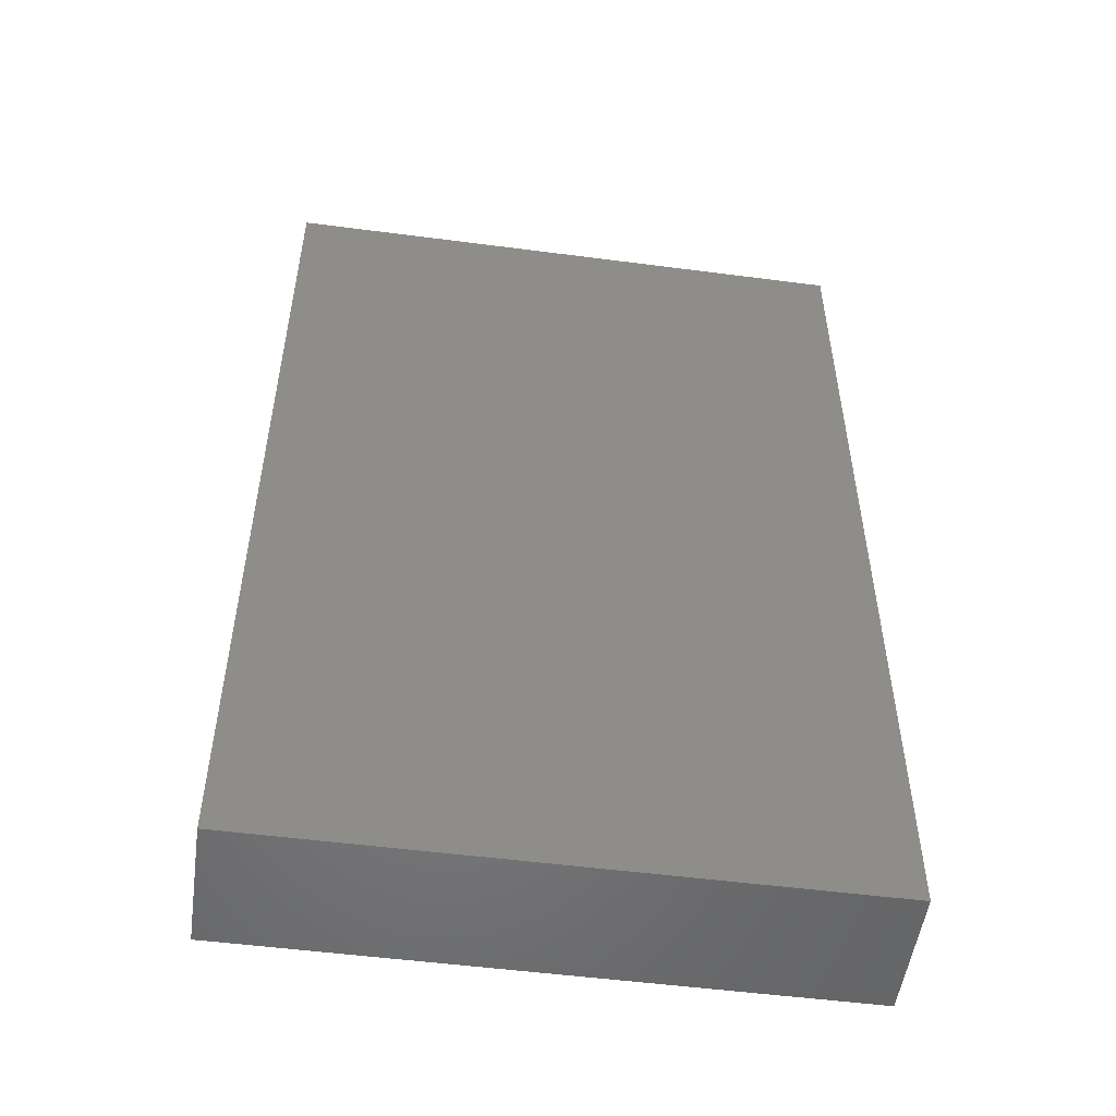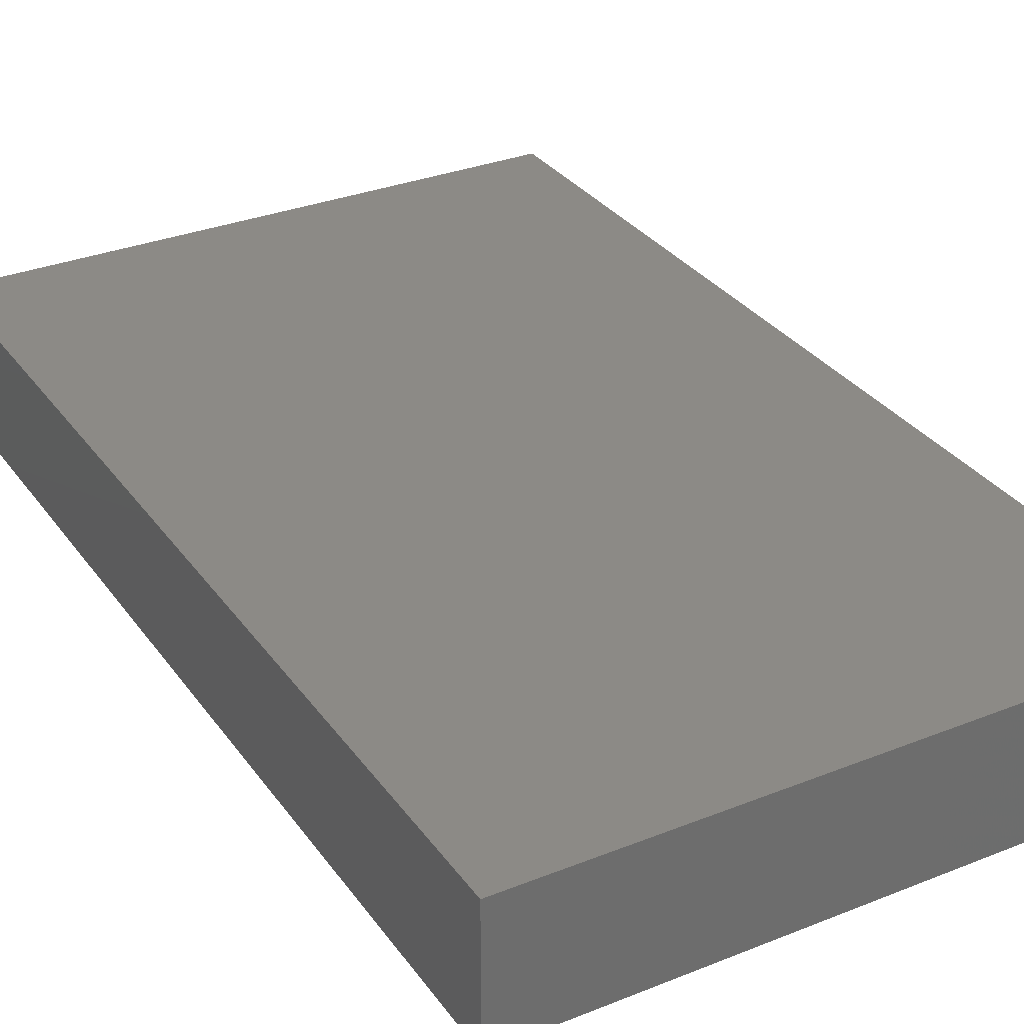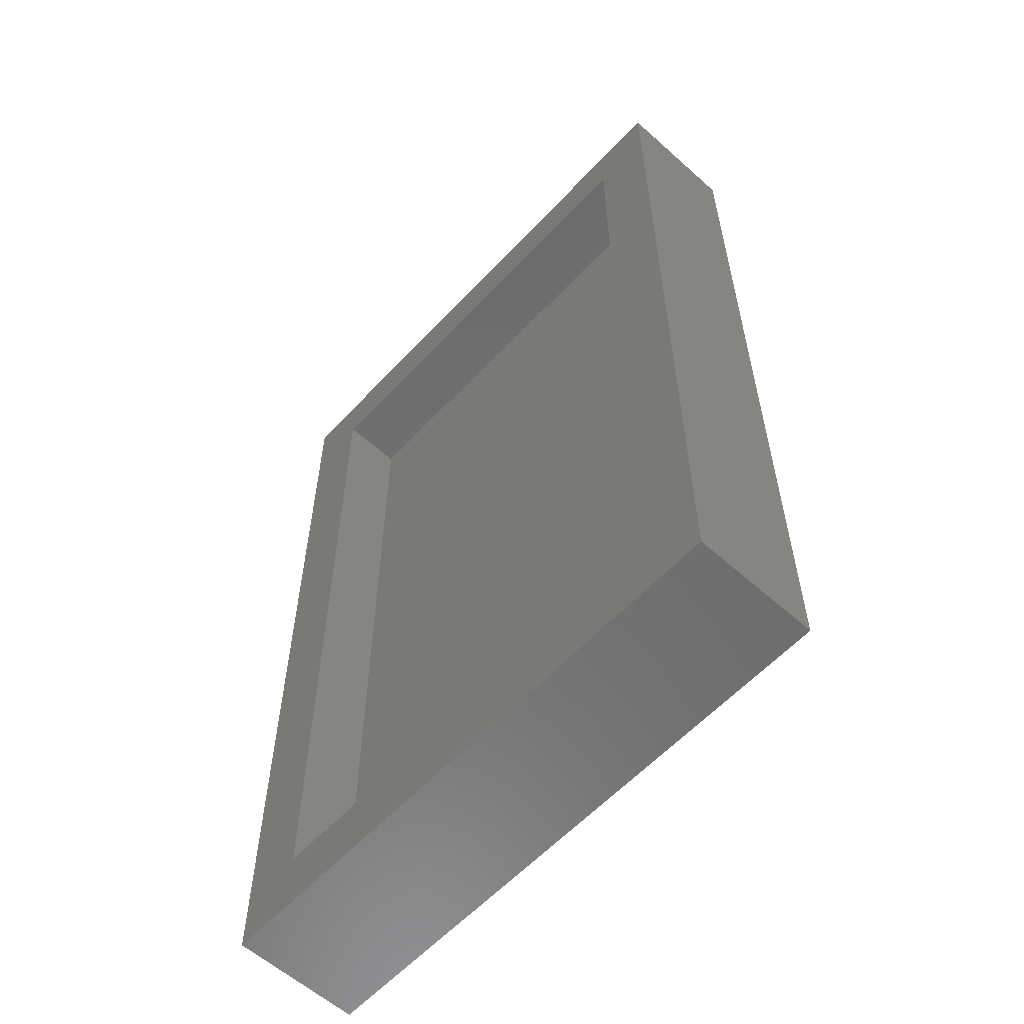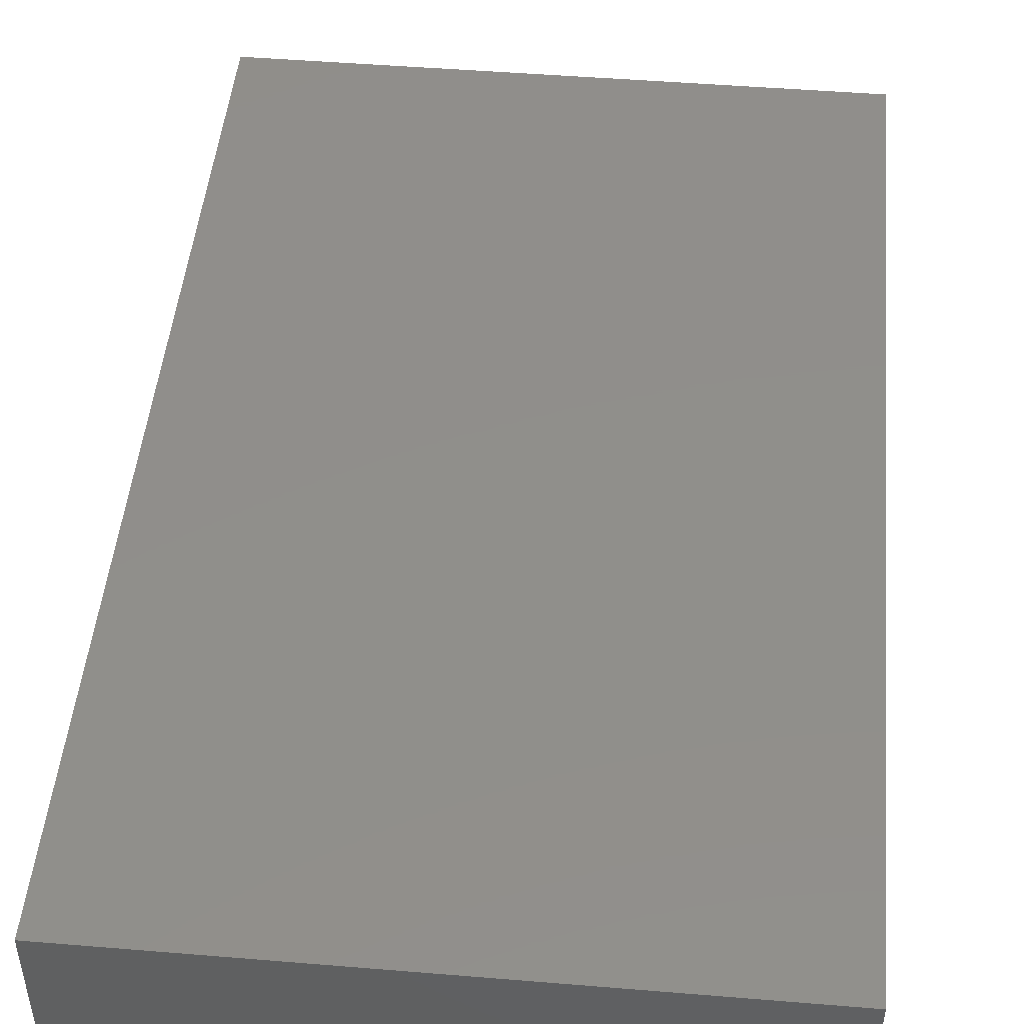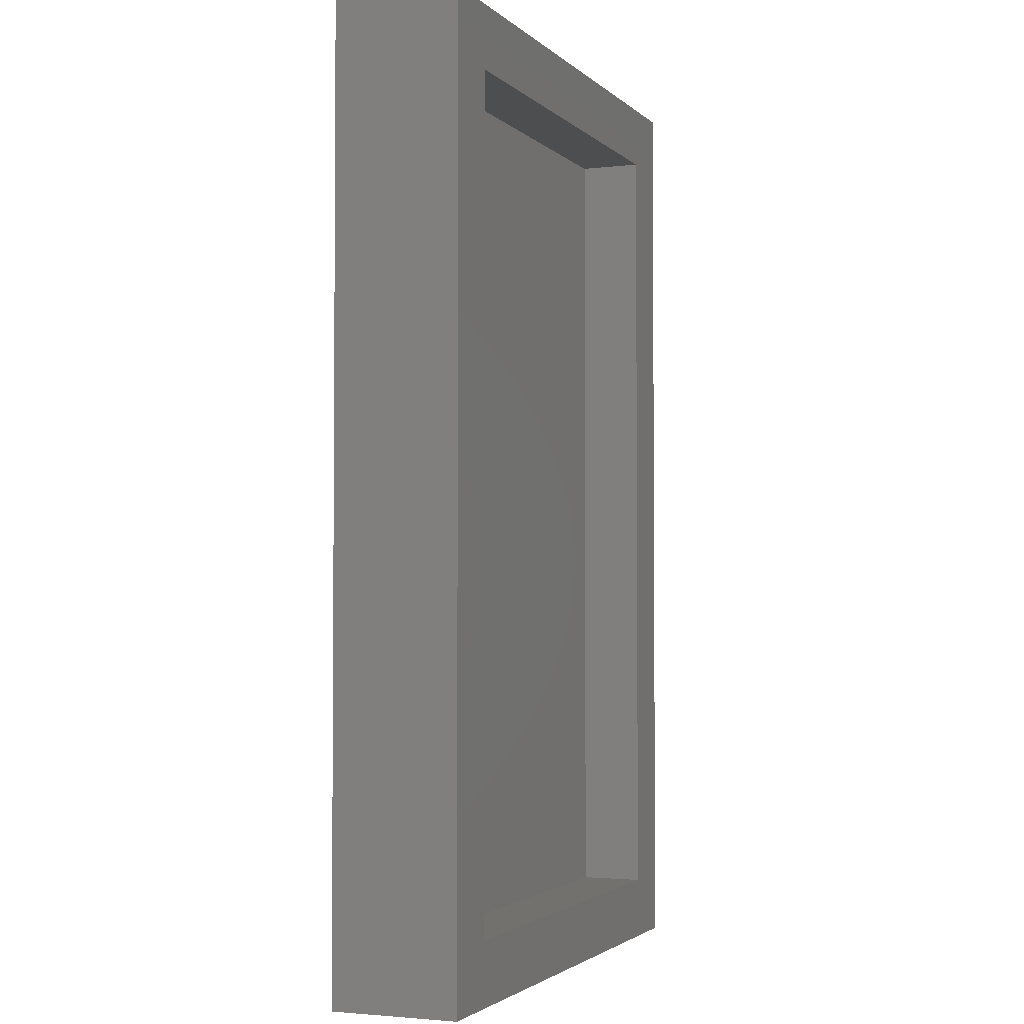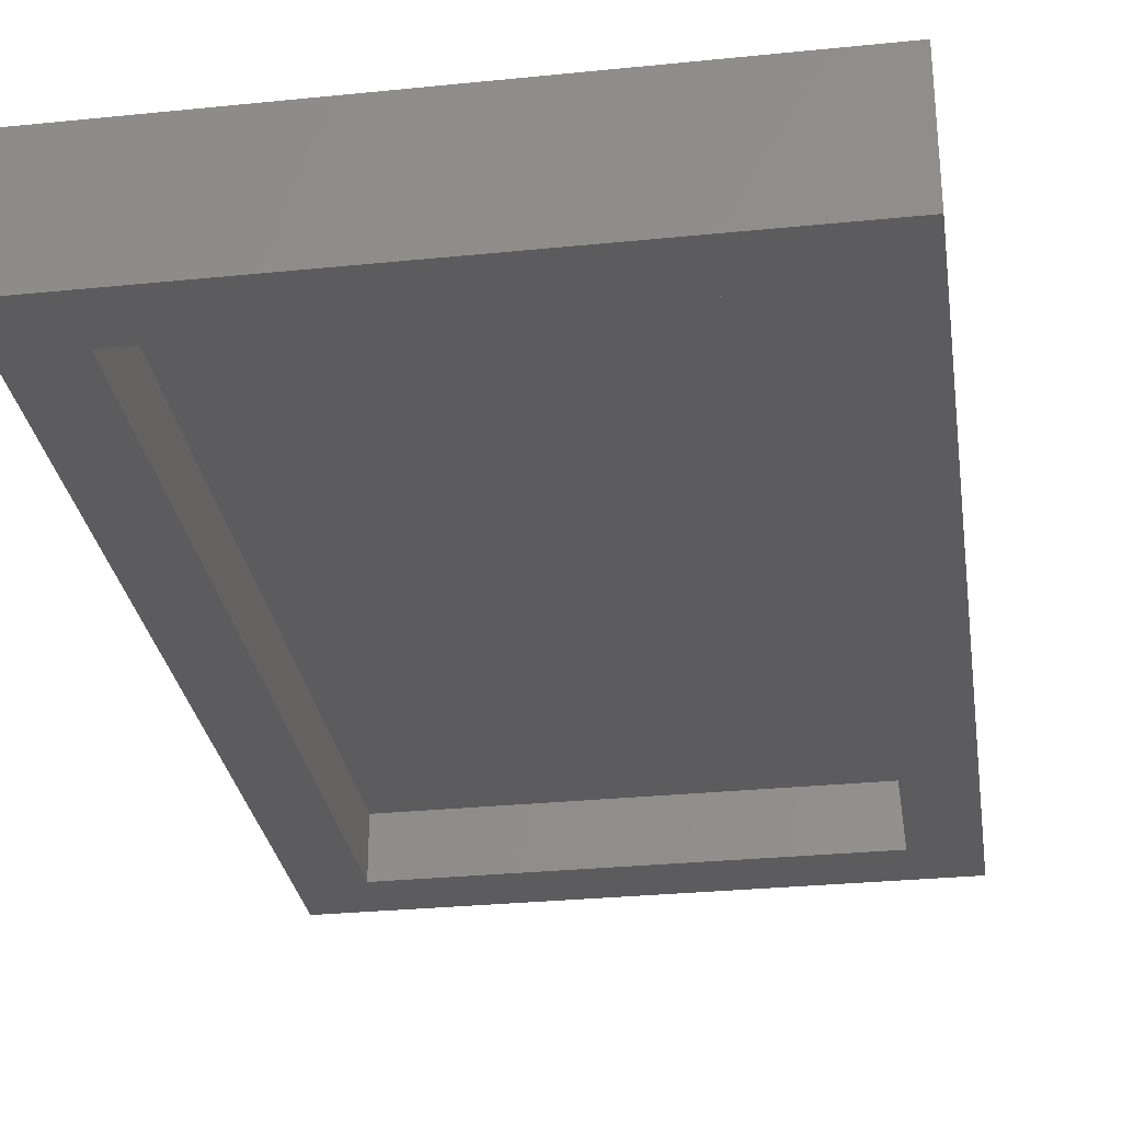
<metadata>
{"format":"stl","ext":"stl","renderer":"f3d","projection":"perspective","resolution":1024,"background":"white","views":[{"elev":-52.2,"azim":172.0,"up":"+Z"},{"elev":31.5,"azim":-29.5,"up":"+Y"},{"elev":-59.1,"azim":47.4,"up":"+Z"},{"elev":47.7,"azim":-174.7,"up":"+Y"},{"elev":-2.6,"azim":-68.1,"up":"+Z"},{"elev":-29.5,"azim":8.5,"up":"+Y"}]}
</metadata>
<code>
# stl→obj: 16 verts, 28 faces
v 0.3351 -0.1094 -0.7969
v 0.257 -0.1094 -0.7188
v -0.3828 -0.1094 -0.7969
v -0.3047 -0.1094 -0.7188
v -0.3828 -0.1094 0.375
v -0.3047 -0.1094 0.2969
v 0.3351 -0.1094 0.375
v 0.257 -0.1094 0.2969
v -0.3047 -0.03125 -0.7188
v 0.257 -0.03125 -0.7188
v 0.257 -0.03125 0.2969
v -0.3047 -0.03125 0.2969
v -0.3828 0.04688 -0.7969
v 0.3351 0.04688 -0.7969
v 0.3351 0.04688 0.375
v -0.3828 0.04688 0.375
f 1 2 3
f 3 2 4
f 3 4 5
f 5 4 6
f 5 6 7
f 7 6 8
f 7 8 1
f 1 8 2
f 4 2 9
f 9 2 10
f 2 8 10
f 10 8 11
f 8 6 11
f 11 6 12
f 6 4 12
f 12 4 9
f 3 13 1
f 1 13 14
f 1 14 7
f 7 14 15
f 7 15 5
f 5 15 16
f 5 16 3
f 3 16 13
f 13 16 14
f 14 16 15
f 9 10 12
f 12 10 11

</code>
